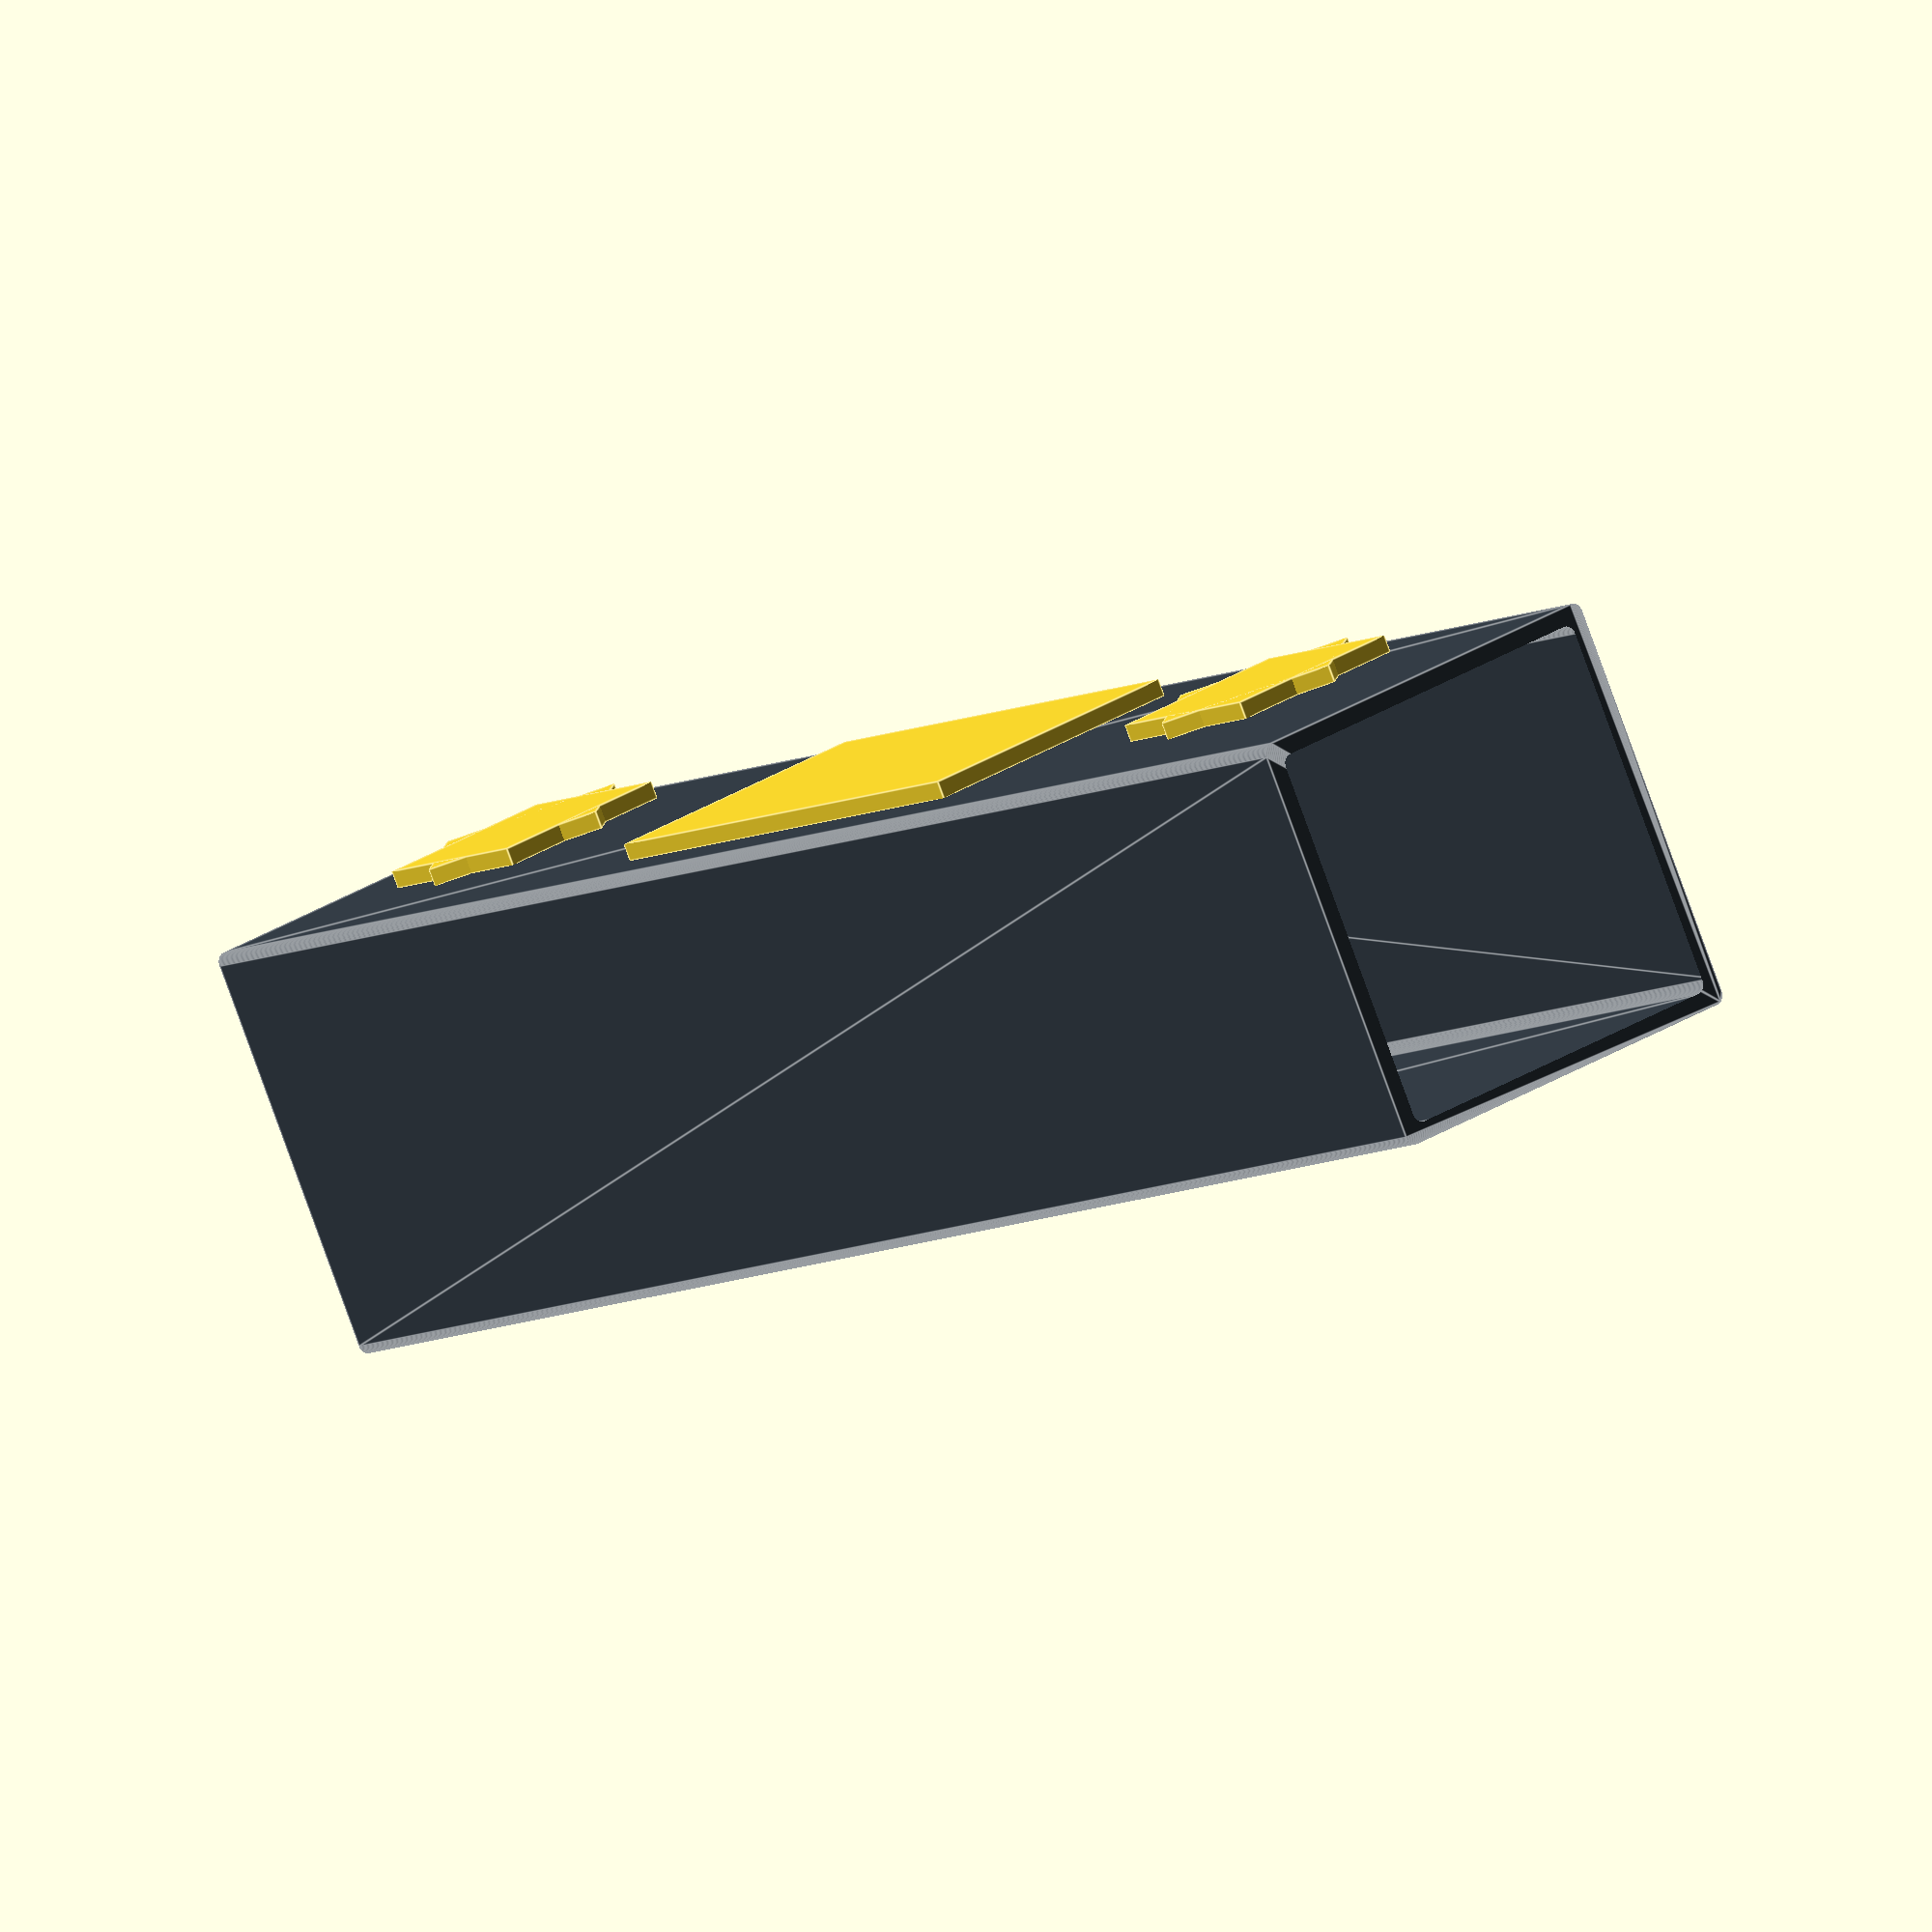
<openscad>
echo(version=version());

$fn = 64;

function rgbToColor(r, g, b , a = 1) = [r / 255, g / 255, b / 255, 1];
spaceGray = rgbToColor(52, 61, 70, 1);

// all Measurments are in mm
mangaScreenHeight = 84;
mangaScreenWidth = 150;

speakerWidth = 55;
speakerHeight = 55;

module roundedcube(width, height, depth, radius){
  hull(){
    translate([radius, radius, 0]) cylinder(h=depth, r=radius, center = true);
    translate([width - radius, radius, 0]) cylinder(h=depth, r=radius, center = true);

    translate([radius, height - radius, 0]) cylinder(h=depth, r=radius, center = true);
    translate([width-radius,height-radius,0]) cylinder(h=depth, r=radius, center = true);
  }
}

module body(width, height, depth, radius, wallWidth = 5) {
  color(spaceGray) {
    rotate([0, 270, 0]) {
      difference()
      {
        roundedcube(width, height, depth, radius);
        translate([wallWidth, wallWidth, 0]) {
          roundedcube(
            width-(wallWidth * 2),
            height-(wallWidth * 2),
            depth+(wallWidth*2),
            radius
          );
        }
      }
    }
  }
}

module mangaScreen() {
  { 
    cube([mangaScreenWidth, 5, mangaScreenHeight]);
  }
}

module speaker() {
  union()
  {
    rotate([0, 45, 0]) { cube([50, 5, 50], center = true); }
    cube([speakerWidth, 5, speakerHeight], center = true);
  }
}

speakerLeftPos = -100 - (mangaScreenWidth / 2);
speakerRightPos = 100 + (mangaScreenWidth / 2);

translate([0, 0, 0]) { body(120, 120, 500, 3); }
translate([-(mangaScreenWidth / 2), -5, 18]) { mangaScreen(); }
translate([speakerRightPos, -5, 60]) { speaker(); }
translate([speakerLeftPos, -5, 60]) { speaker(); }

</openscad>
<views>
elev=149.8 azim=30.3 roll=312.7 proj=o view=edges
</views>
